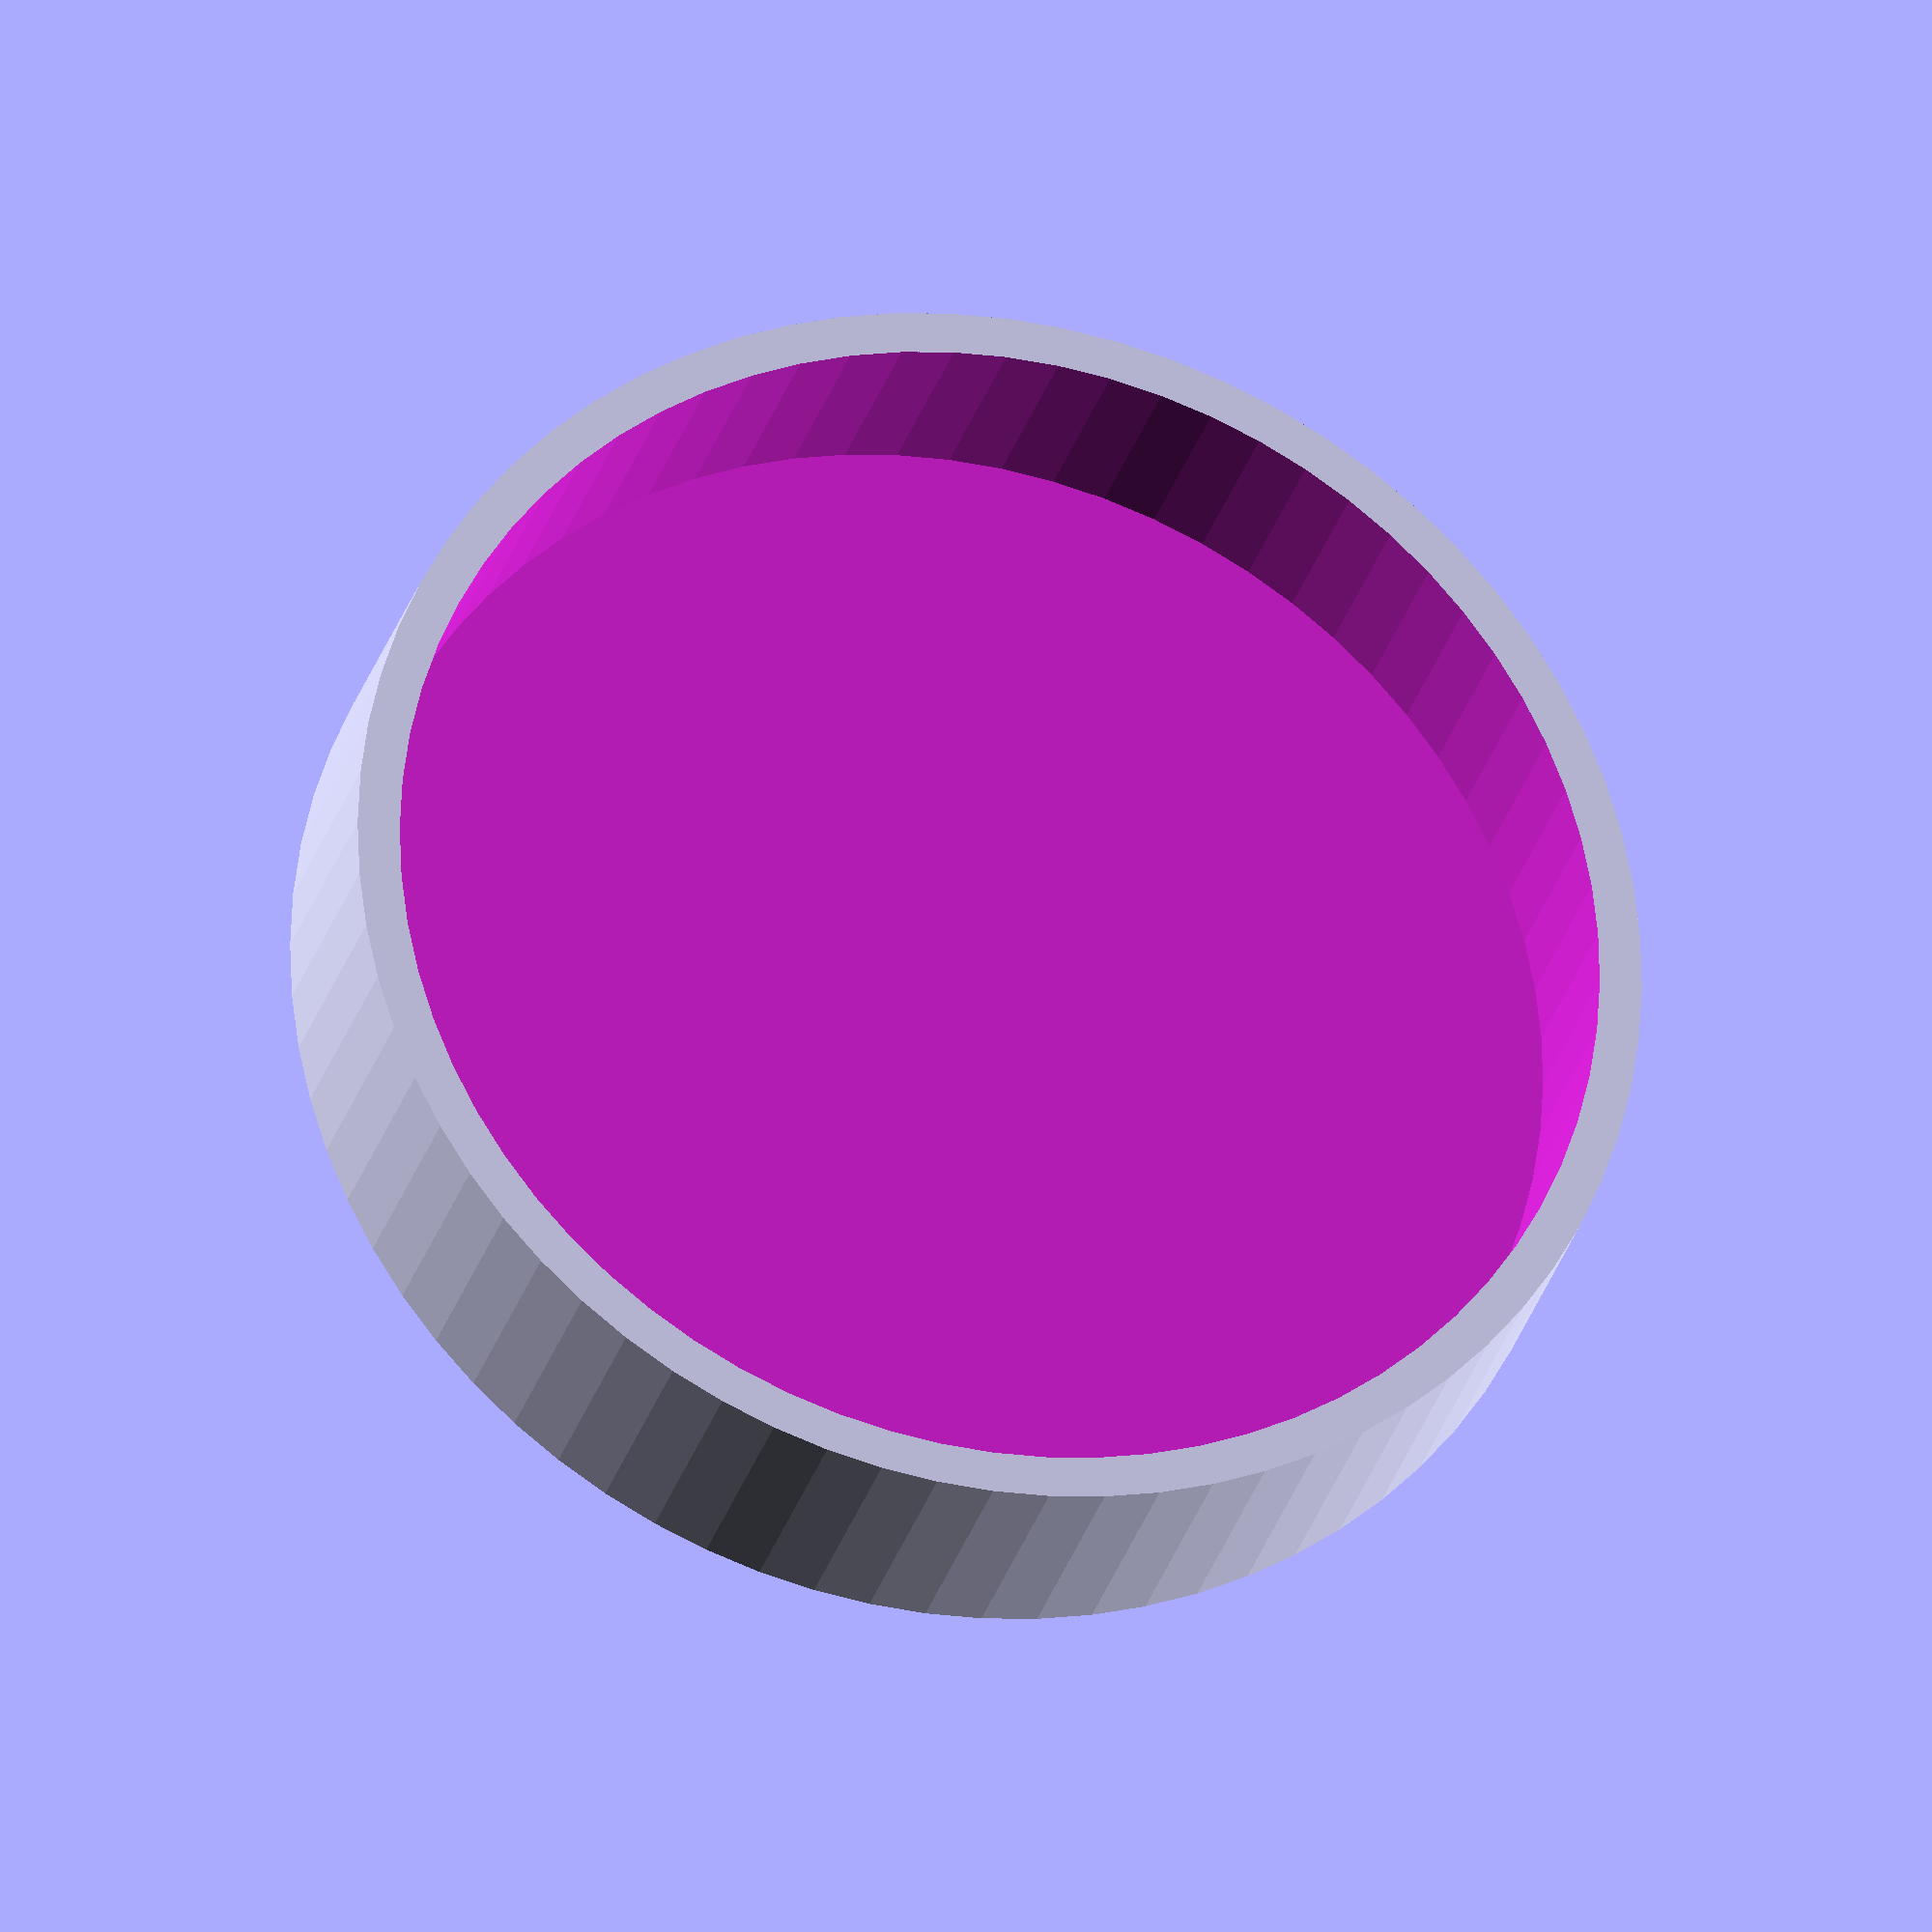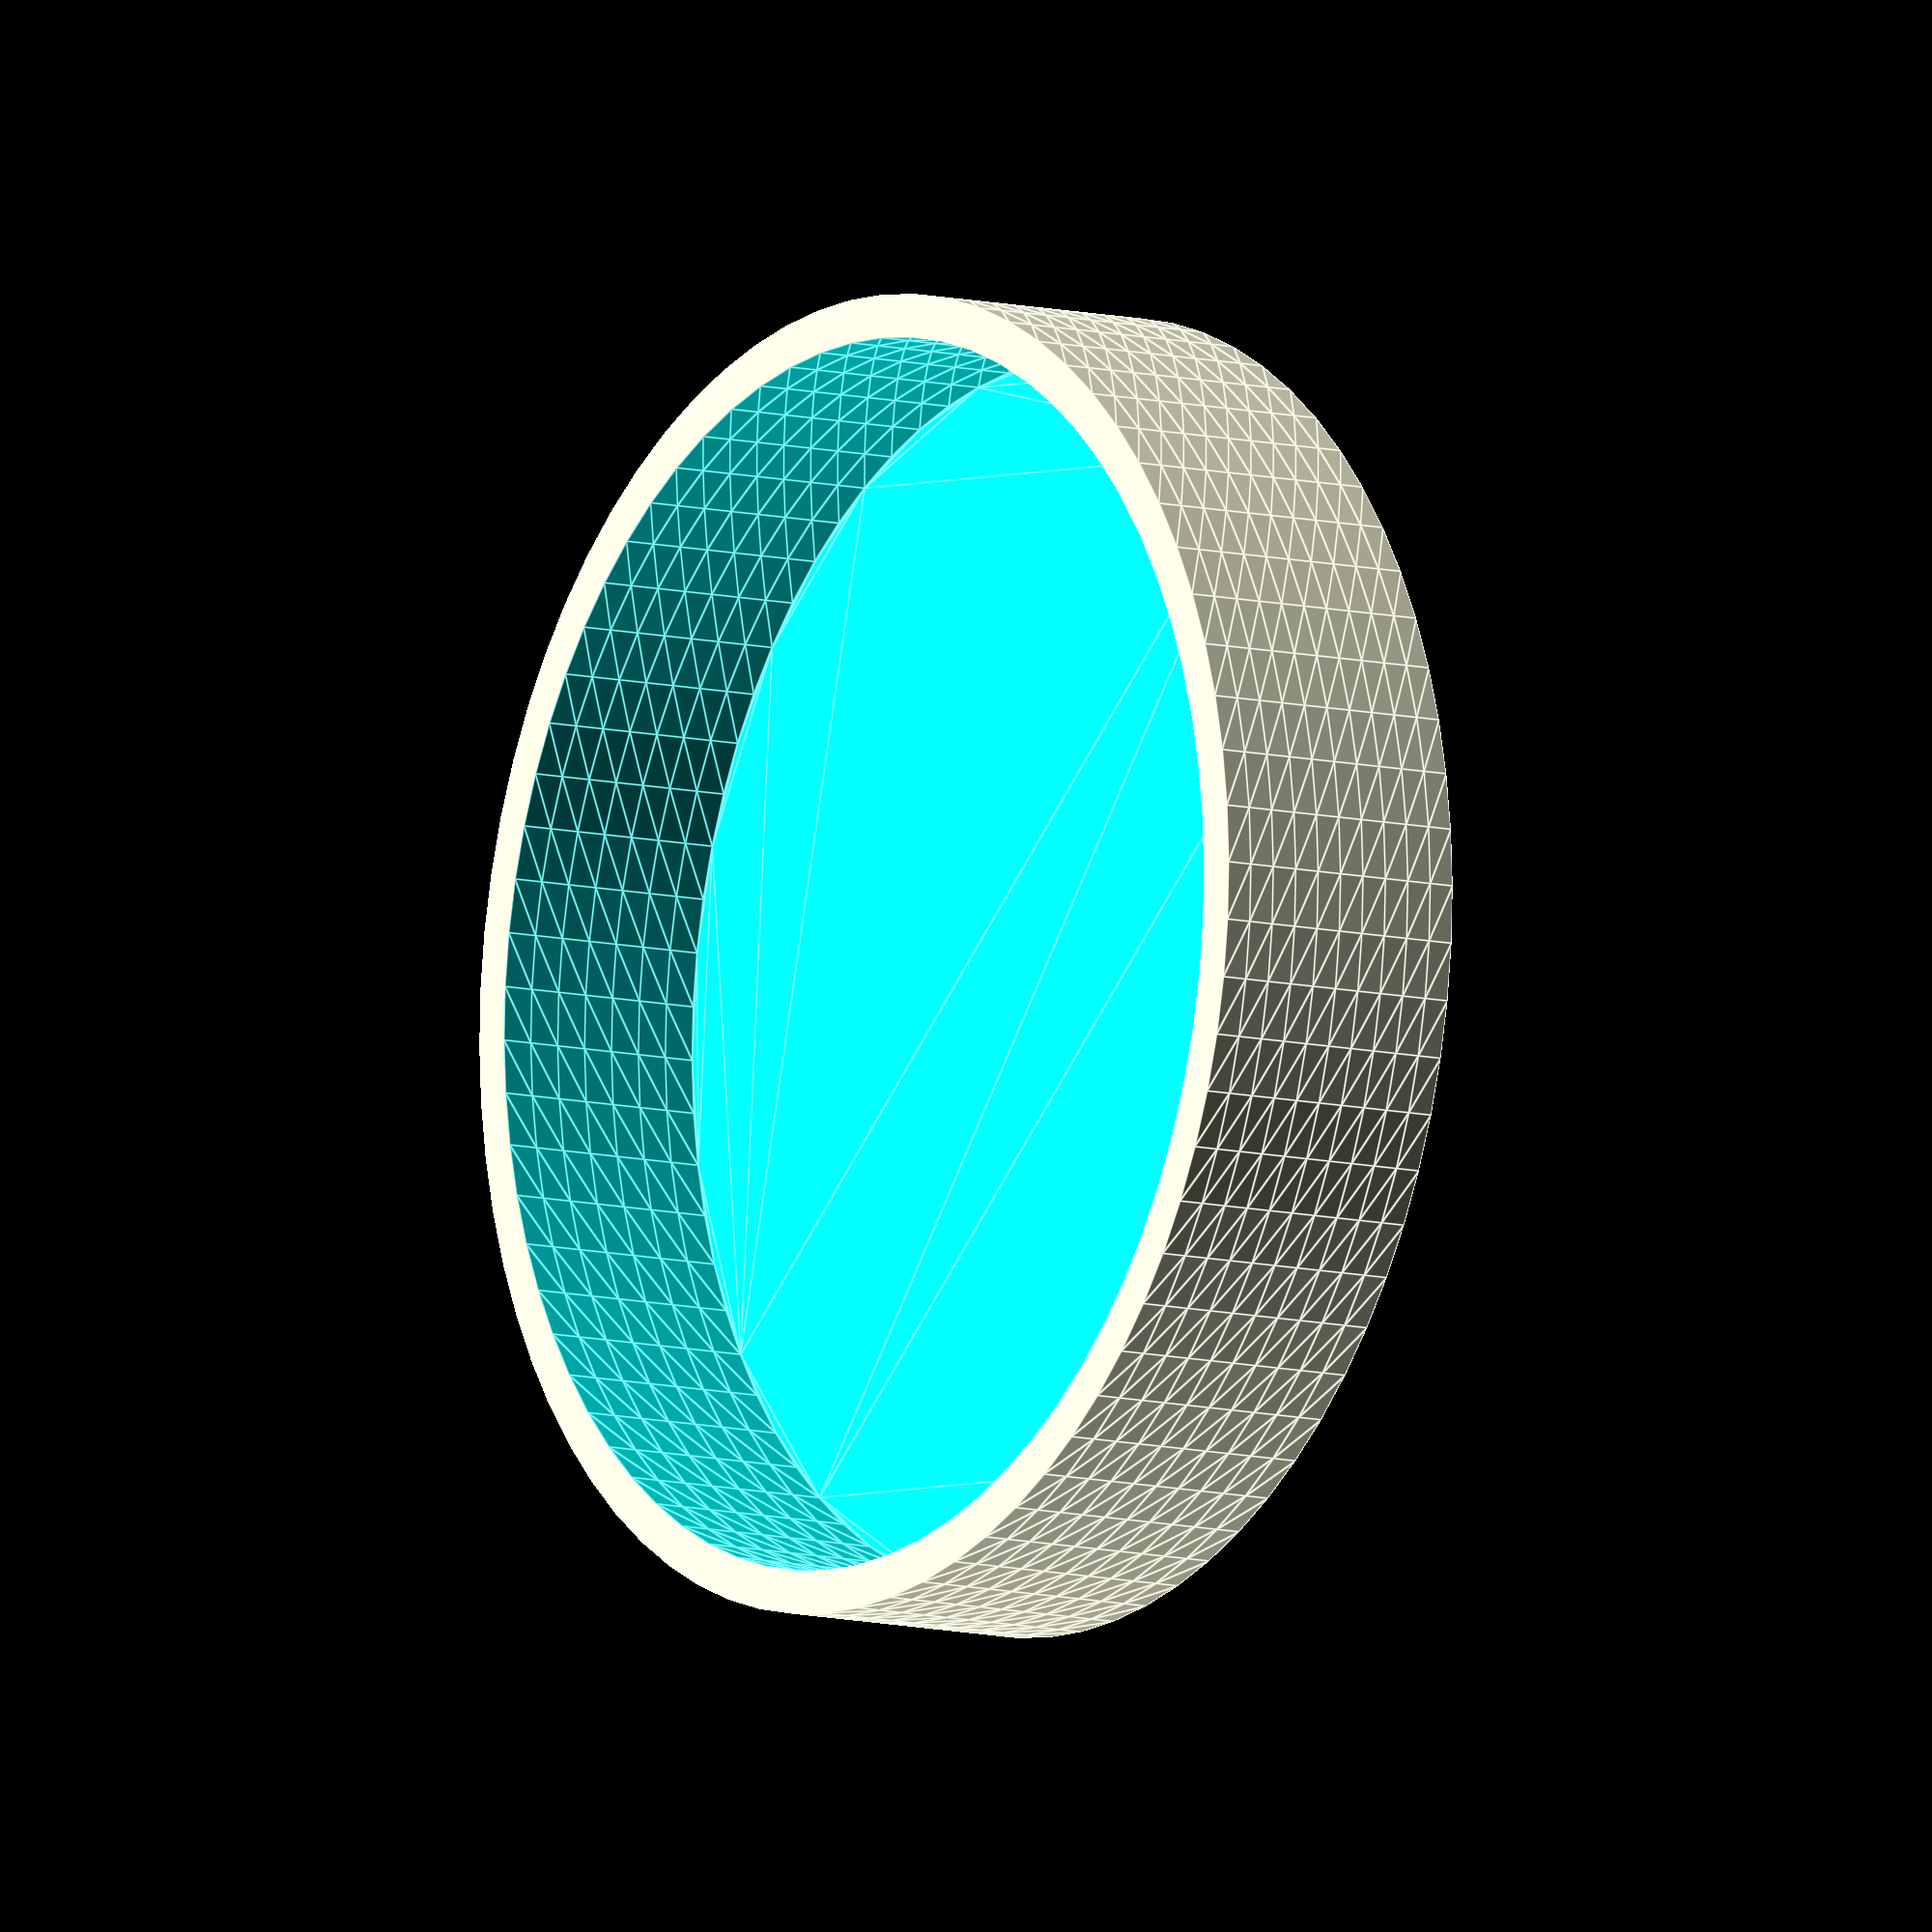
<openscad>
$fn=72;
difference() {
    linear_extrude(25,offset = 10, slices = 10) circle(r=61);
    translate([0,0,4]) linear_extrude(30,offset = -1, slices = 10) circle(r=57);
}

</openscad>
<views>
elev=27.7 azim=75.6 roll=345.6 proj=o view=wireframe
elev=189.1 azim=49.5 roll=124.4 proj=o view=edges
</views>
